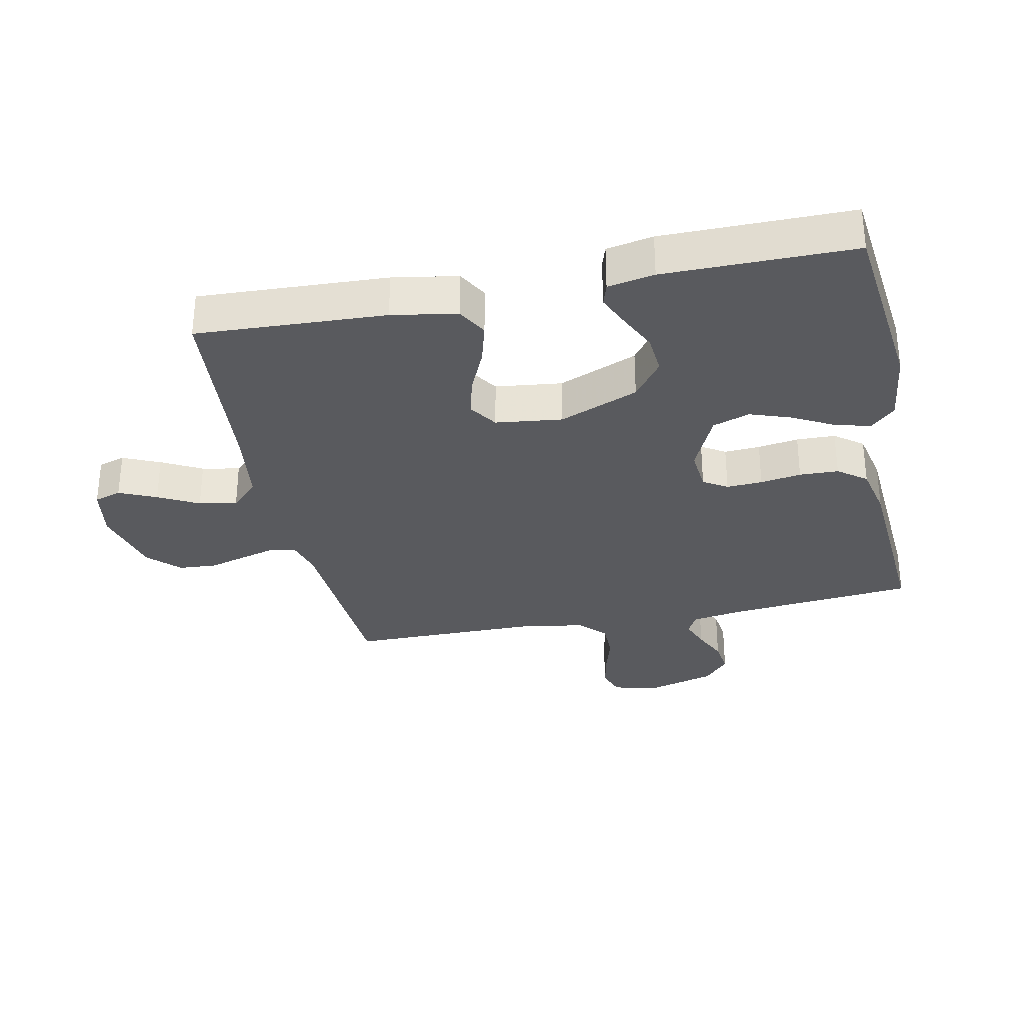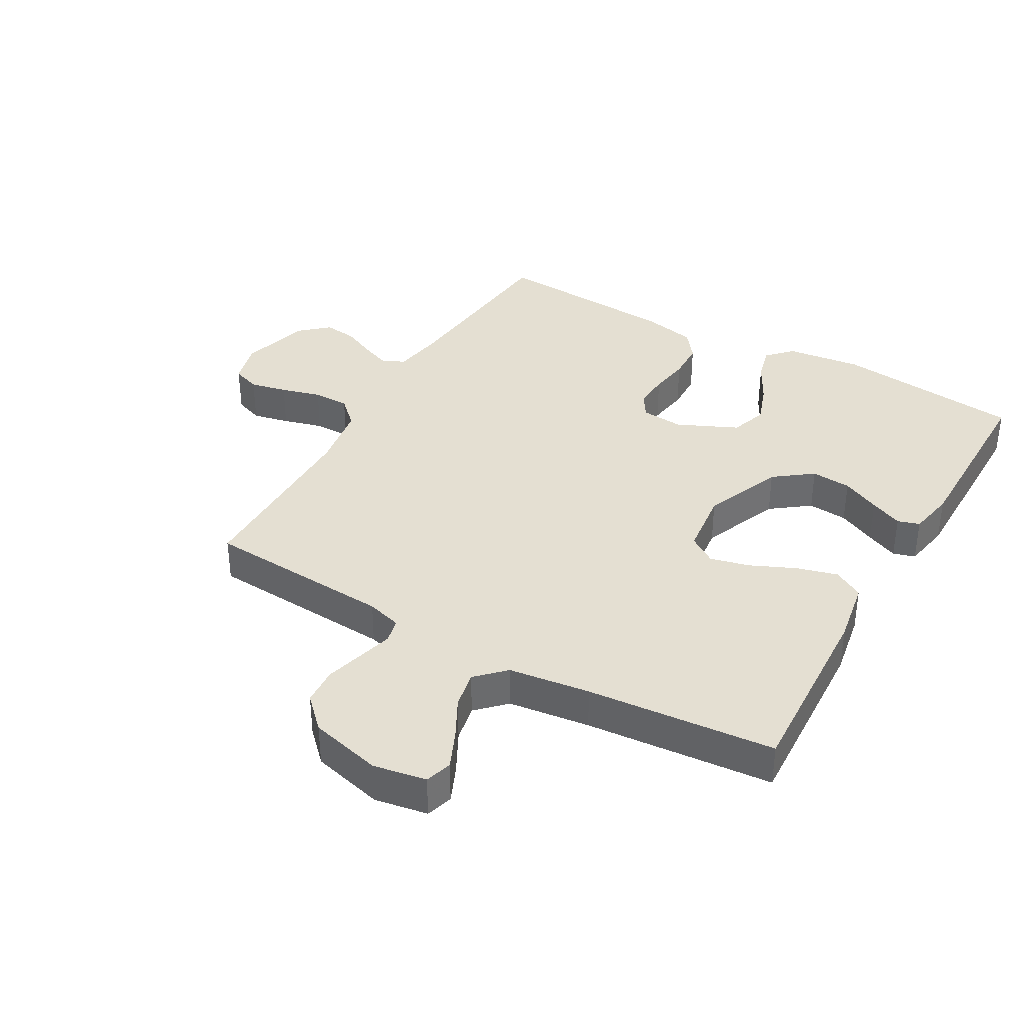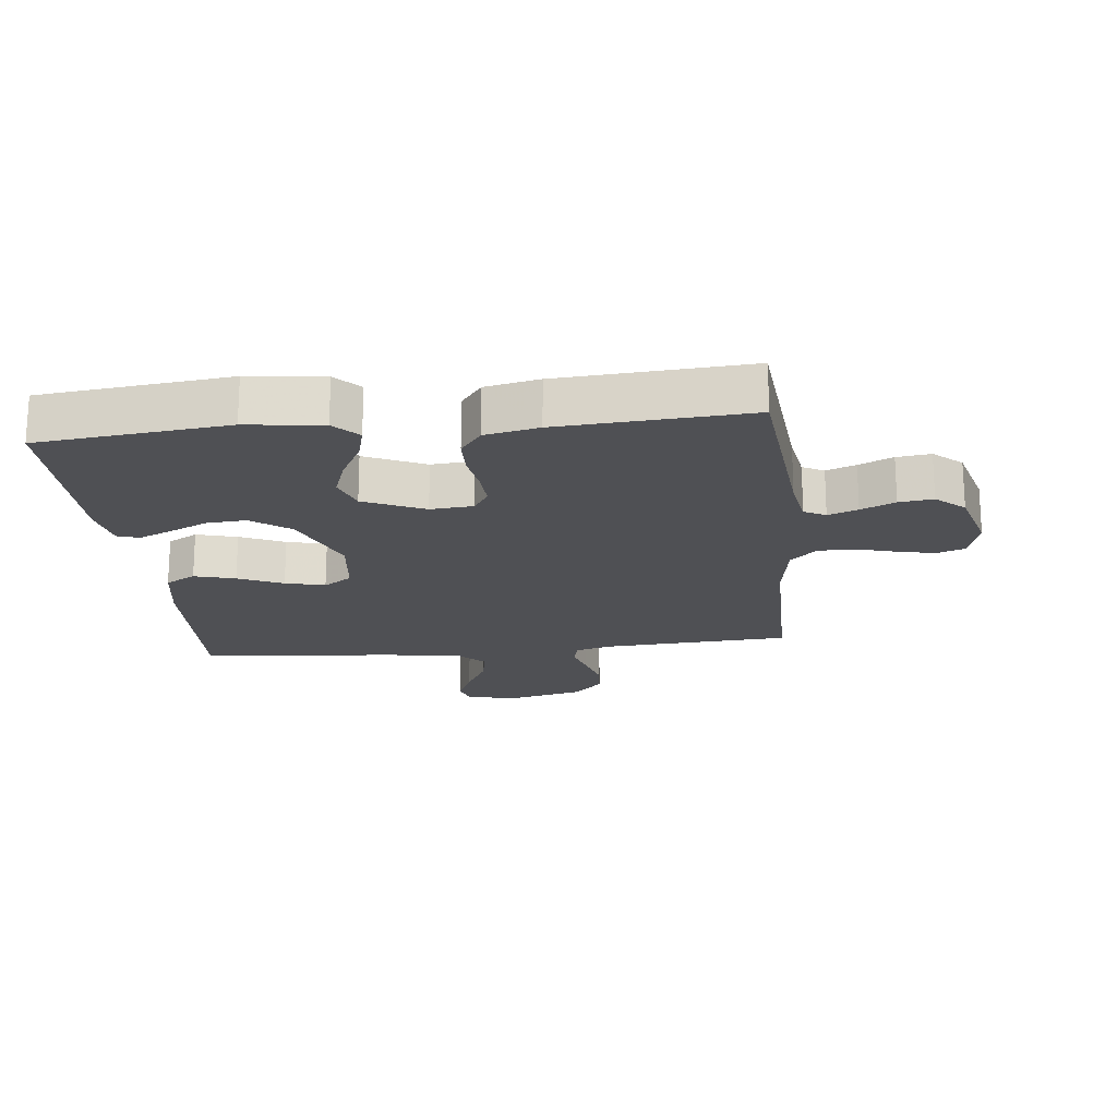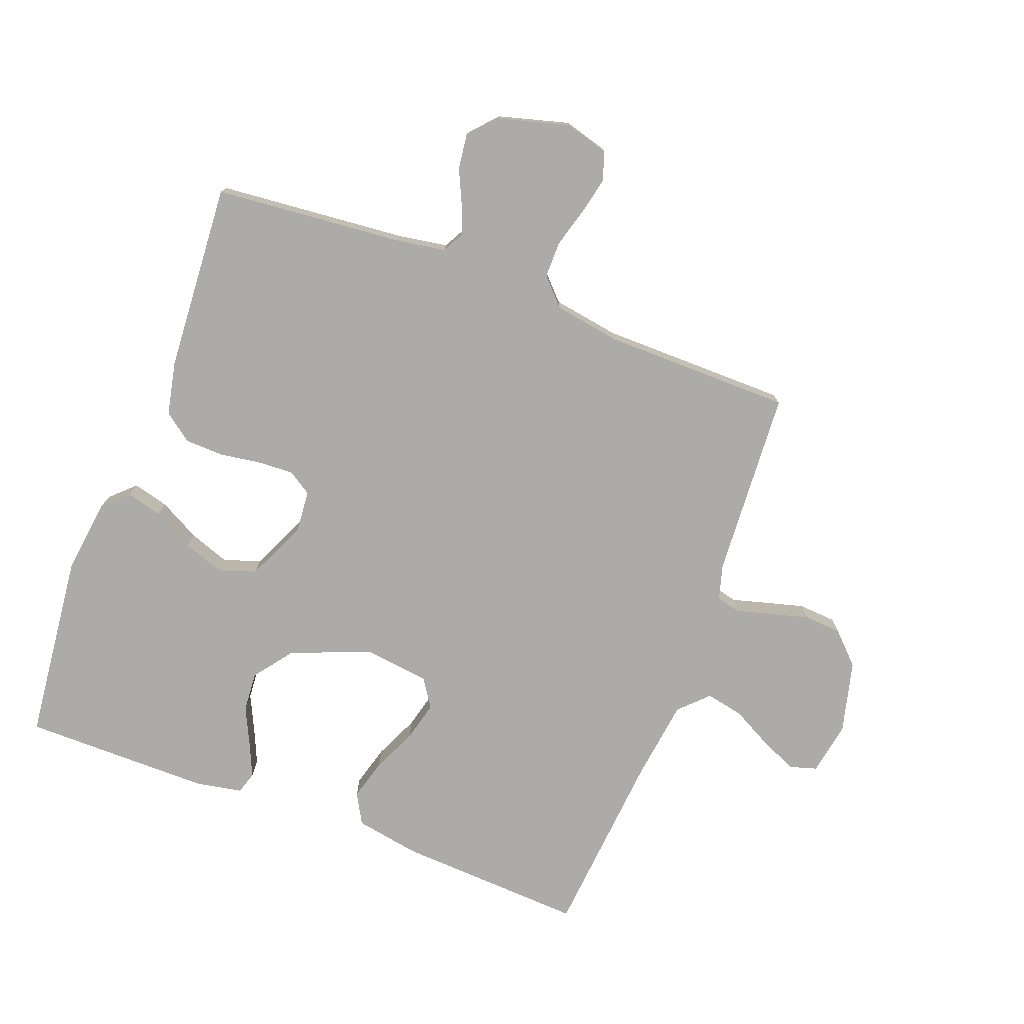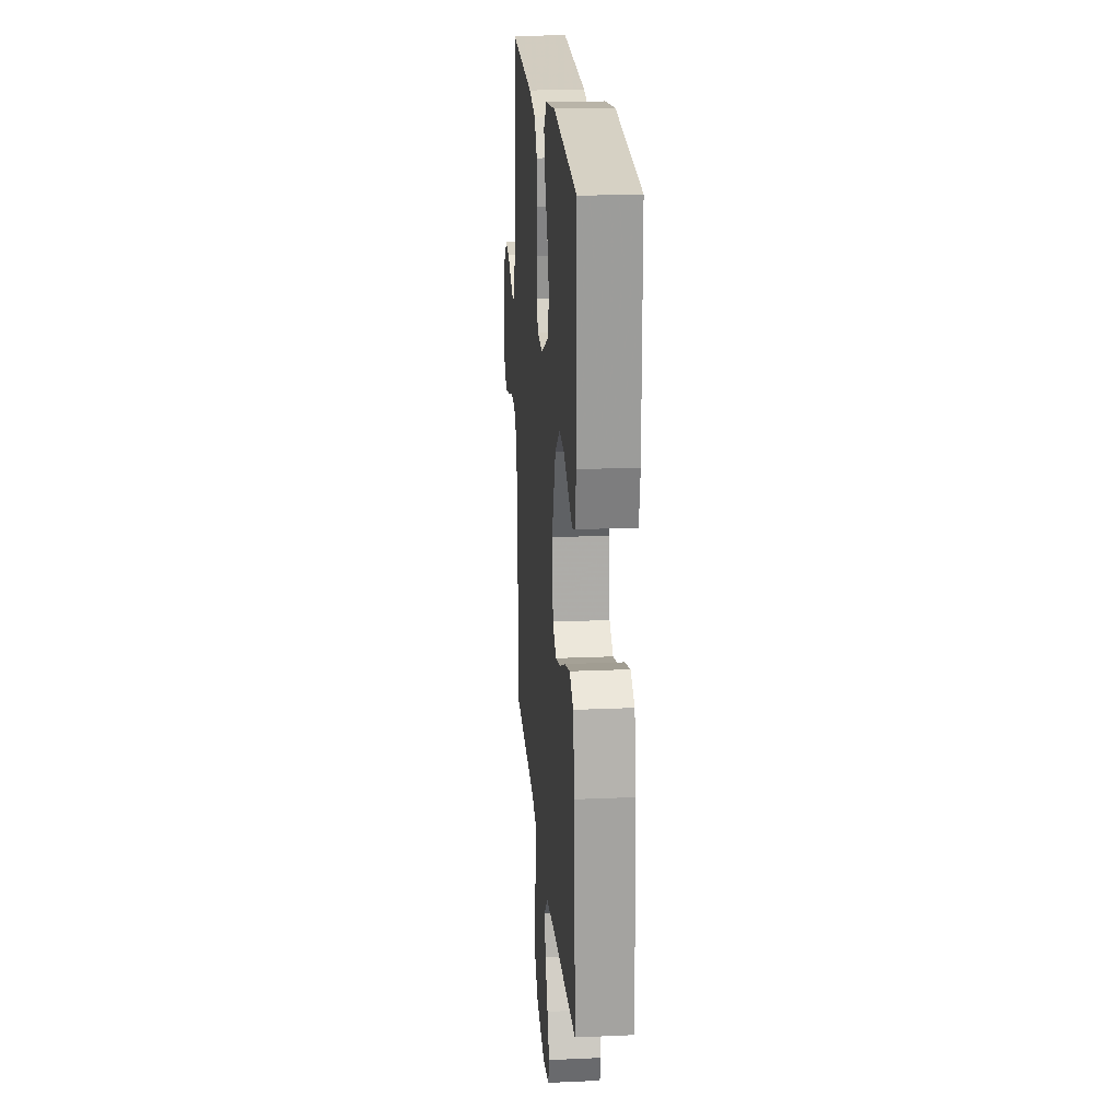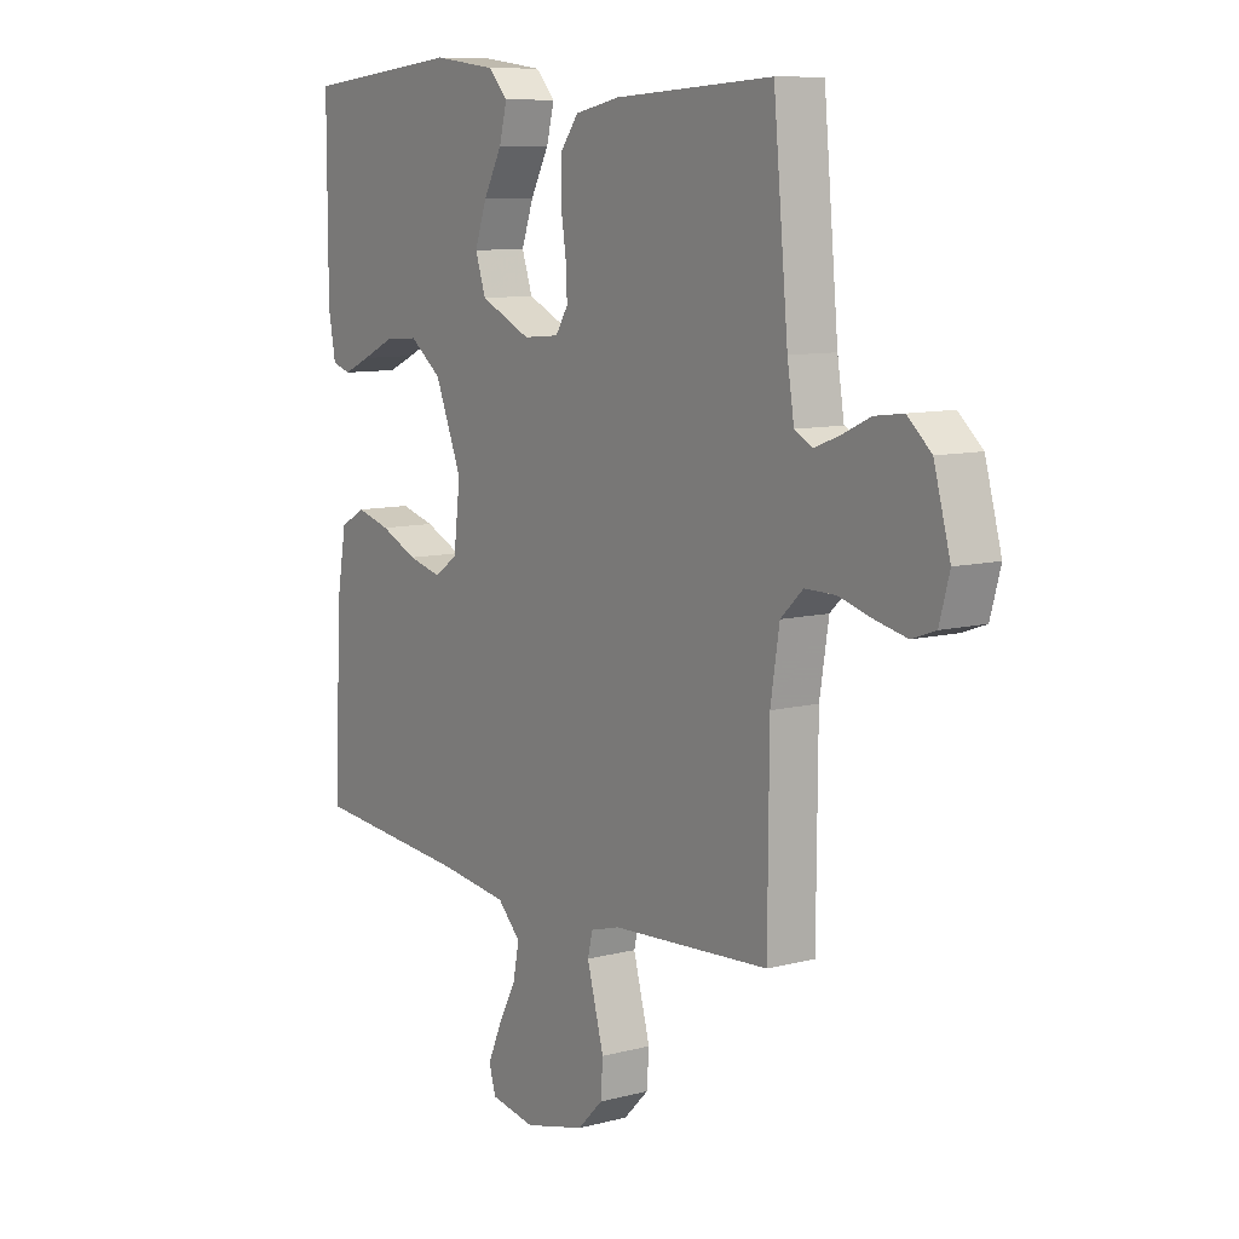
<metadata>
{"format":"obj","ext":"obj","renderer":"f3d","projection":"perspective","resolution":1024,"background":"white","views":[{"elev":-31.5,"azim":-78.2,"up":"+Y"},{"elev":37.0,"azim":-150.2,"up":"+Y"},{"elev":-19.2,"azim":6.2,"up":"+Y"},{"elev":-76.4,"azim":69.2,"up":"+Y"},{"elev":20.4,"azim":-94.6,"up":"+Z"},{"elev":9.4,"azim":55.5,"up":"+Z"}]}
</metadata>
<code>
v -0.5 0.07 -0.5
v -0.485 0.07 -0.2
v -0.467 0.07 -0.097
v -0.419 0.07 -0.07
v -0.354 0.07 -0.088
v -0.283 0.07 -0.12
v -0.22 0.07 -0.136
v -0.175 0.07 -0.106
v -0.162 0.07 0
v -0.213 0.07 0.126
v -0.274 0.07 0.172
v -0.338 0.07 0.167
v -0.399 0.07 0.138
v -0.451 0.07 0.115
v -0.486 0.07 0.126
v -0.5 0.07 0.2
v -0.5 0.07 0.5
v -0.2 0.07 0.533
v -0.08 0.07 0.518
v -0.043 0.07 0.479
v -0.058 0.07 0.422
v -0.093 0.07 0.357
v -0.116 0.07 0.292
v -0.096 0.07 0.233
v 0 0.07 0.189
v 0.068 0.07 0.195
v 0.092 0.07 0.233
v 0.089 0.07 0.29
v 0.079 0.07 0.355
v 0.081 0.07 0.417
v 0.115 0.07 0.462
v 0.2 0.07 0.48
v 0.5 0.07 0.5
v 0.528 0.07 0.2
v 0.541 0.07 0.12
v 0.575 0.07 0.102
v 0.622 0.07 0.12
v 0.676 0.07 0.145
v 0.73 0.07 0.152
v 0.775 0.07 0.112
v 0.806 0.07 0
v 0.787 0.07 -0.069
v 0.742 0.07 -0.085
v 0.683 0.07 -0.072
v 0.619 0.07 -0.054
v 0.561 0.07 -0.054
v 0.519 0.07 -0.094
v 0.502 0.07 -0.2
v 0.5 0.07 -0.5
v 0.2 0.07 -0.519
v 0.144 0.07 -0.535
v 0.135 0.07 -0.574
v 0.15 0.07 -0.629
v 0.167 0.07 -0.691
v 0.163 0.07 -0.751
v 0.115 0.07 -0.799
v 0 0.07 -0.828
v -0.085 0.07 -0.813
v -0.098 0.07 -0.77
v -0.072 0.07 -0.711
v -0.038 0.07 -0.647
v -0.026 0.07 -0.587
v -0.07 0.07 -0.543
v -0.2 0.07 -0.526
v -0.5 0 -0.5
v -0.485 0 -0.2
v -0.467 0 -0.097
v -0.419 0 -0.07
v -0.354 0 -0.088
v -0.283 0 -0.12
v -0.22 0 -0.136
v -0.175 0 -0.106
v -0.162 0 0
v -0.213 0 0.126
v -0.274 0 0.172
v -0.338 0 0.167
v -0.399 0 0.138
v -0.451 0 0.115
v -0.486 0 0.126
v -0.5 0 0.2
v -0.5 0 0.5
v -0.2 0 0.533
v -0.08 0 0.518
v -0.043 0 0.479
v -0.058 0 0.422
v -0.093 0 0.357
v -0.116 0 0.292
v -0.096 0 0.233
v 0 0 0.189
v 0.068 0 0.195
v 0.092 0 0.233
v 0.089 0 0.29
v 0.079 0 0.355
v 0.081 0 0.417
v 0.115 0 0.462
v 0.2 0 0.48
v 0.5 0 0.5
v 0.528 0 0.2
v 0.541 0 0.12
v 0.575 0 0.102
v 0.622 0 0.12
v 0.676 0 0.145
v 0.73 0 0.152
v 0.775 0 0.112
v 0.806 0 0
v 0.787 0 -0.069
v 0.742 0 -0.085
v 0.683 0 -0.072
v 0.619 0 -0.054
v 0.561 0 -0.054
v 0.519 0 -0.094
v 0.502 0 -0.2
v 0.5 0 -0.5
v 0.2 0 -0.519
v 0.144 0 -0.535
v 0.135 0 -0.574
v 0.15 0 -0.629
v 0.167 0 -0.691
v 0.163 0 -0.751
v 0.115 0 -0.799
v 0 0 -0.828
v -0.085 0 -0.813
v -0.098 0 -0.77
v -0.072 0 -0.711
v -0.038 0 -0.647
v -0.026 0 -0.587
v -0.07 0 -0.543
v -0.2 0 -0.526
f 58 59 60 61
f 56 57 58 61
f 56 61 62
f 53 54 55 56
f 52 53 56 62
f 51 52 62 63
f 48 49 50
f 47 48 50 51
f 42 43 44 45
f 40 41 42 45
f 40 45 46
f 37 38 39 40
f 36 37 40 46
f 35 36 46 47
f 31 32 33 34
f 28 29 30 31
f 27 28 31 34
f 26 27 34 35
f 19 20 21 22
f 19 22 23
f 18 19 23
f 17 18 23 24
f 12 13 14 15
f 12 15 16 17
f 3 4 5 6
f 3 6 7
f 64 1 2 3
f 64 3 7
f 63 64 7 8
f 51 63 8 9
f 47 51 9 10
f 25 26 35 47
f 24 25 47 10
f 11 12 17 24
f 10 11 24
f 125 124 123 122
f 125 122 121 120
f 126 125 120
f 120 119 118 117
f 126 120 117 116
f 127 126 116 115
f 114 113 112
f 115 114 112 111
f 109 108 107 106
f 109 106 105 104
f 110 109 104
f 104 103 102 101
f 110 104 101 100
f 111 110 100 99
f 98 97 96 95
f 95 94 93 92
f 98 95 92 91
f 99 98 91 90
f 86 85 84 83
f 87 86 83
f 87 83 82
f 88 87 82 81
f 79 78 77 76
f 81 80 79 76
f 70 69 68 67
f 71 70 67
f 67 66 65 128
f 71 67 128
f 72 71 128 127
f 73 72 127 115
f 74 73 115 111
f 111 99 90 89
f 74 111 89 88
f 88 81 76 75
f 88 75 74
f 1 65 66 2
f 2 66 67 3
f 3 67 68 4
f 4 68 69 5
f 5 69 70 6
f 6 70 71 7
f 7 71 72 8
f 8 72 73 9
f 9 73 74 10
f 10 74 75 11
f 11 75 76 12
f 12 76 77 13
f 13 77 78 14
f 14 78 79 15
f 15 79 80 16
f 16 80 81 17
f 17 81 82 18
f 18 82 83 19
f 19 83 84 20
f 20 84 85 21
f 21 85 86 22
f 22 86 87 23
f 23 87 88 24
f 24 88 89 25
f 25 89 90 26
f 26 90 91 27
f 27 91 92 28
f 28 92 93 29
f 29 93 94 30
f 30 94 95 31
f 31 95 96 32
f 32 96 97 33
f 33 97 98 34
f 34 98 99 35
f 35 99 100 36
f 36 100 101 37
f 37 101 102 38
f 38 102 103 39
f 39 103 104 40
f 40 104 105 41
f 41 105 106 42
f 42 106 107 43
f 43 107 108 44
f 44 108 109 45
f 45 109 110 46
f 46 110 111 47
f 47 111 112 48
f 48 112 113 49
f 49 113 114 50
f 50 114 115 51
f 51 115 116 52
f 52 116 117 53
f 53 117 118 54
f 54 118 119 55
f 55 119 120 56
f 56 120 121 57
f 57 121 122 58
f 58 122 123 59
f 59 123 124 60
f 60 124 125 61
f 61 125 126 62
f 62 126 127 63
f 63 127 128 64
f 64 128 65 1

</code>
